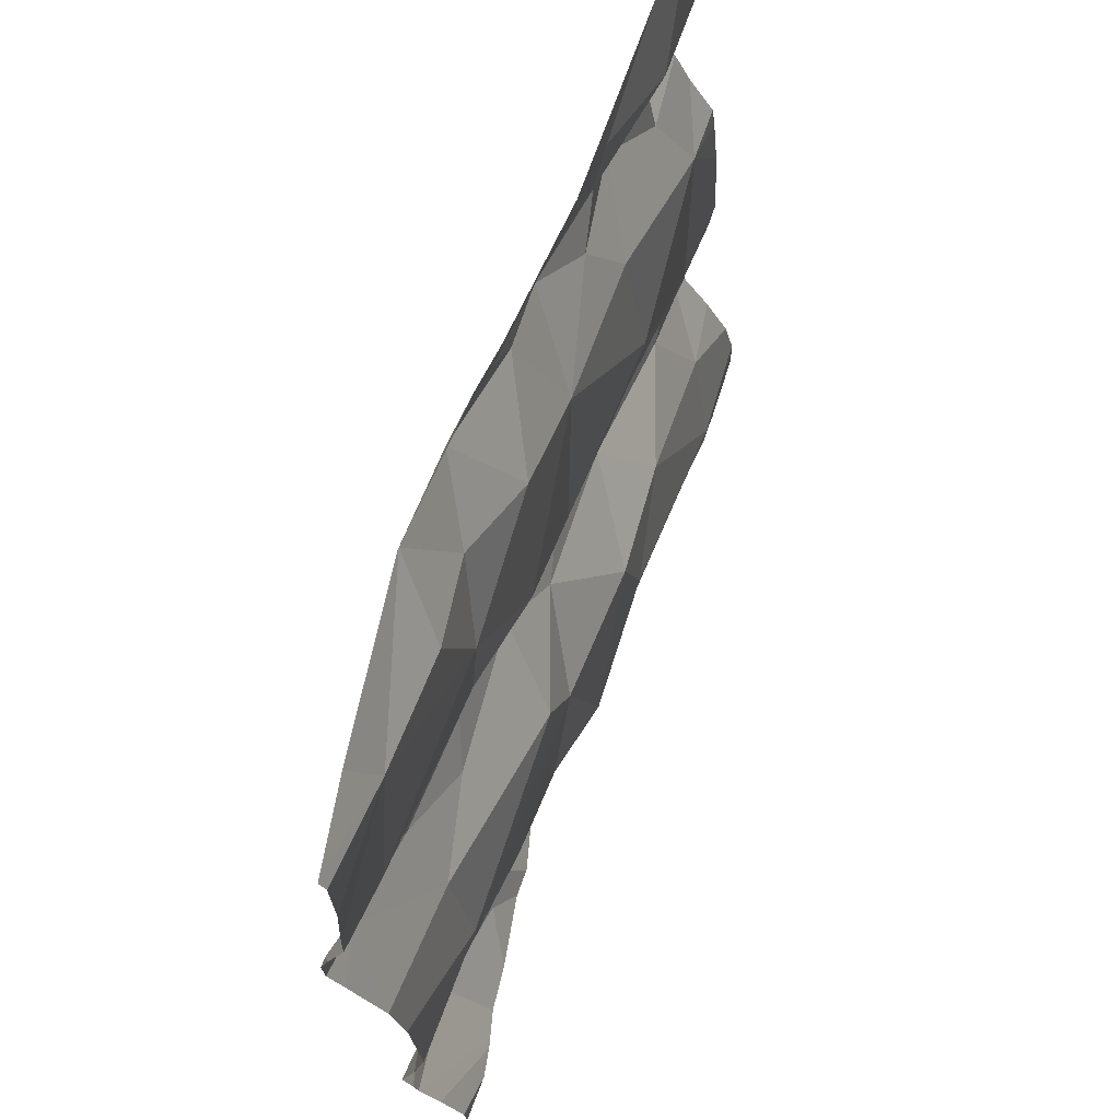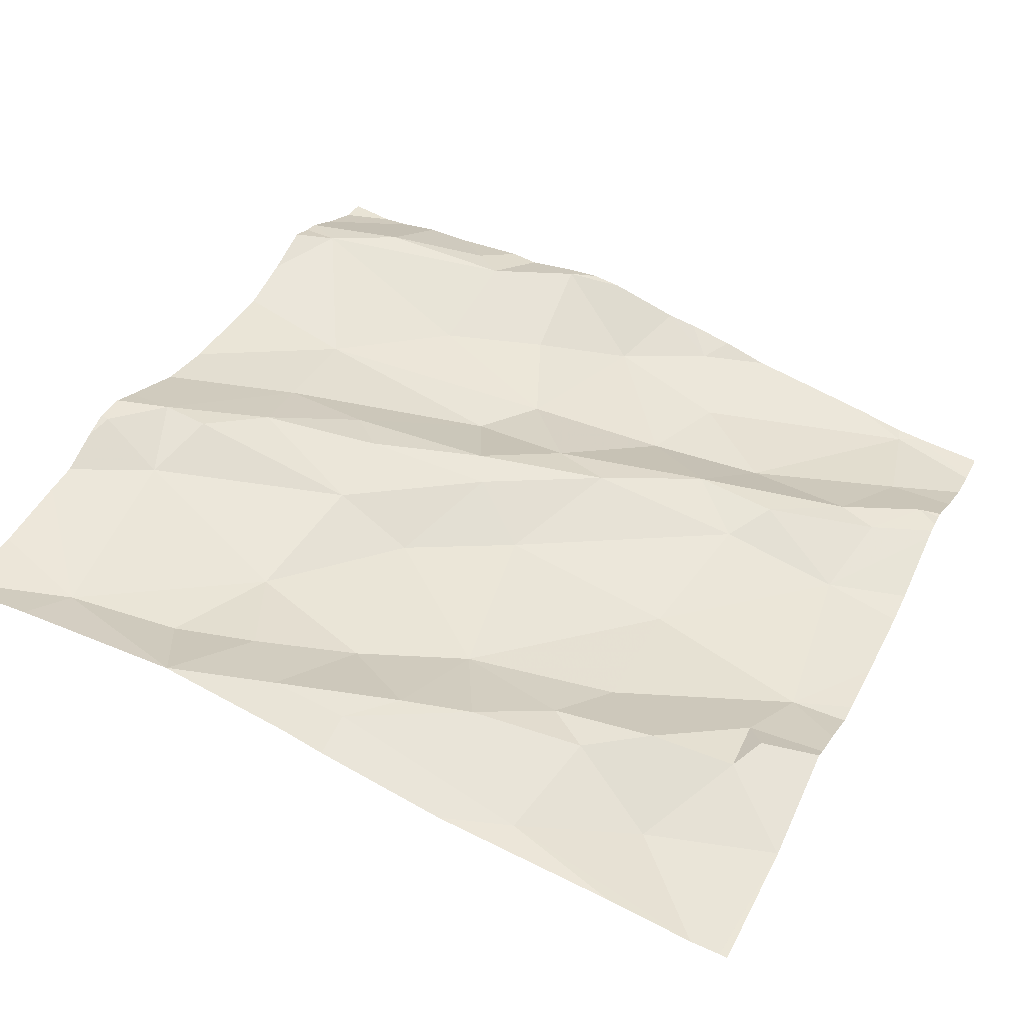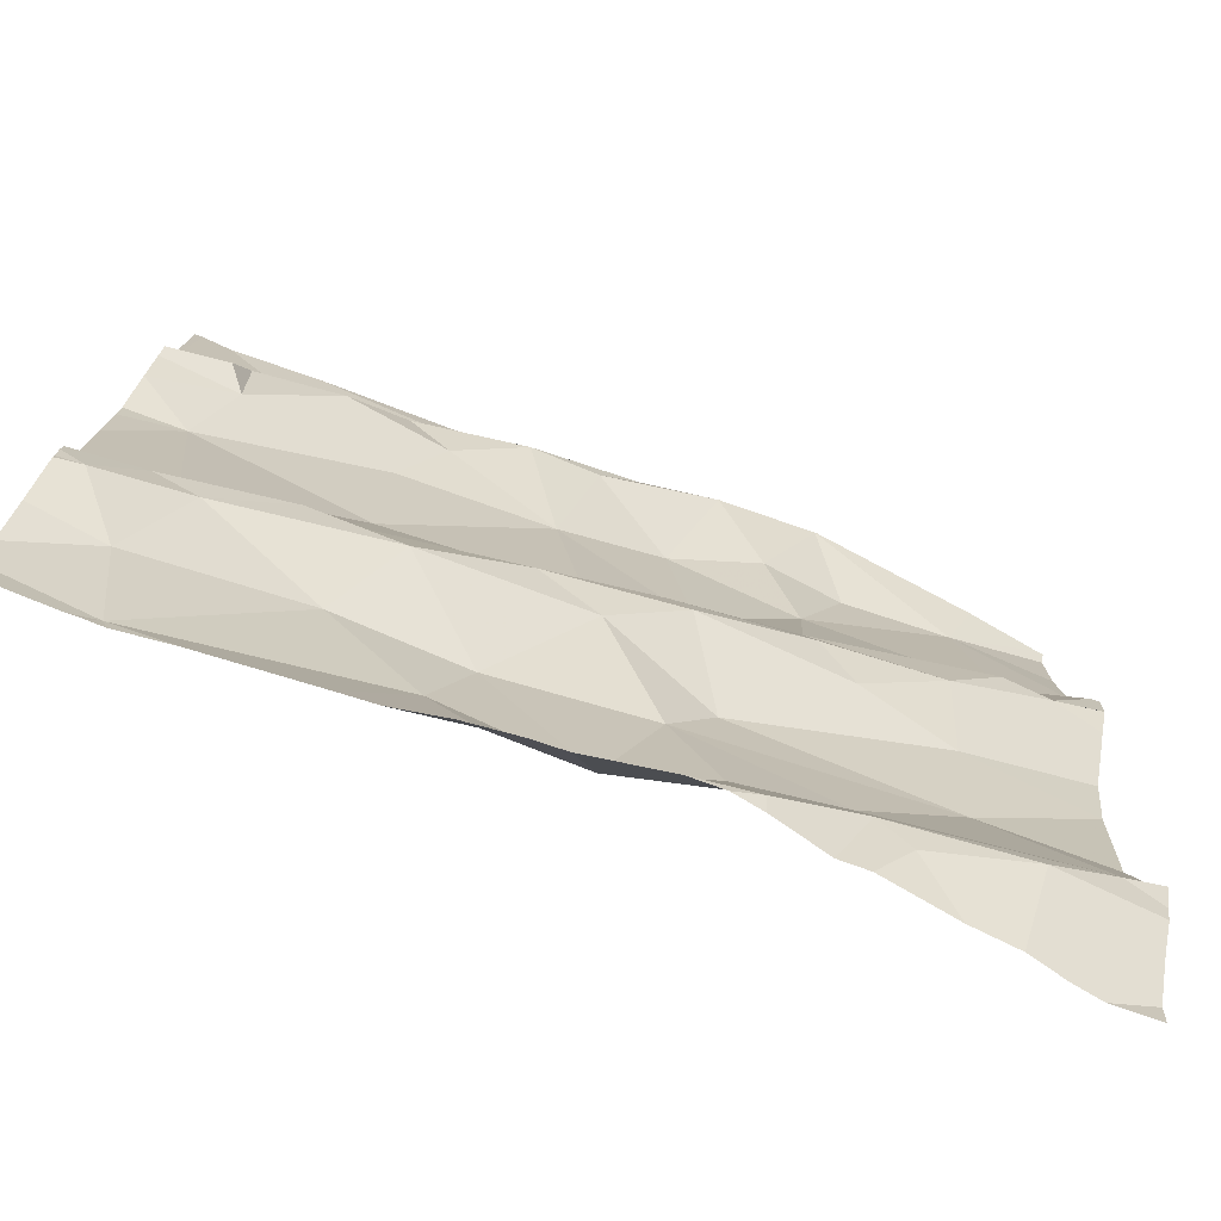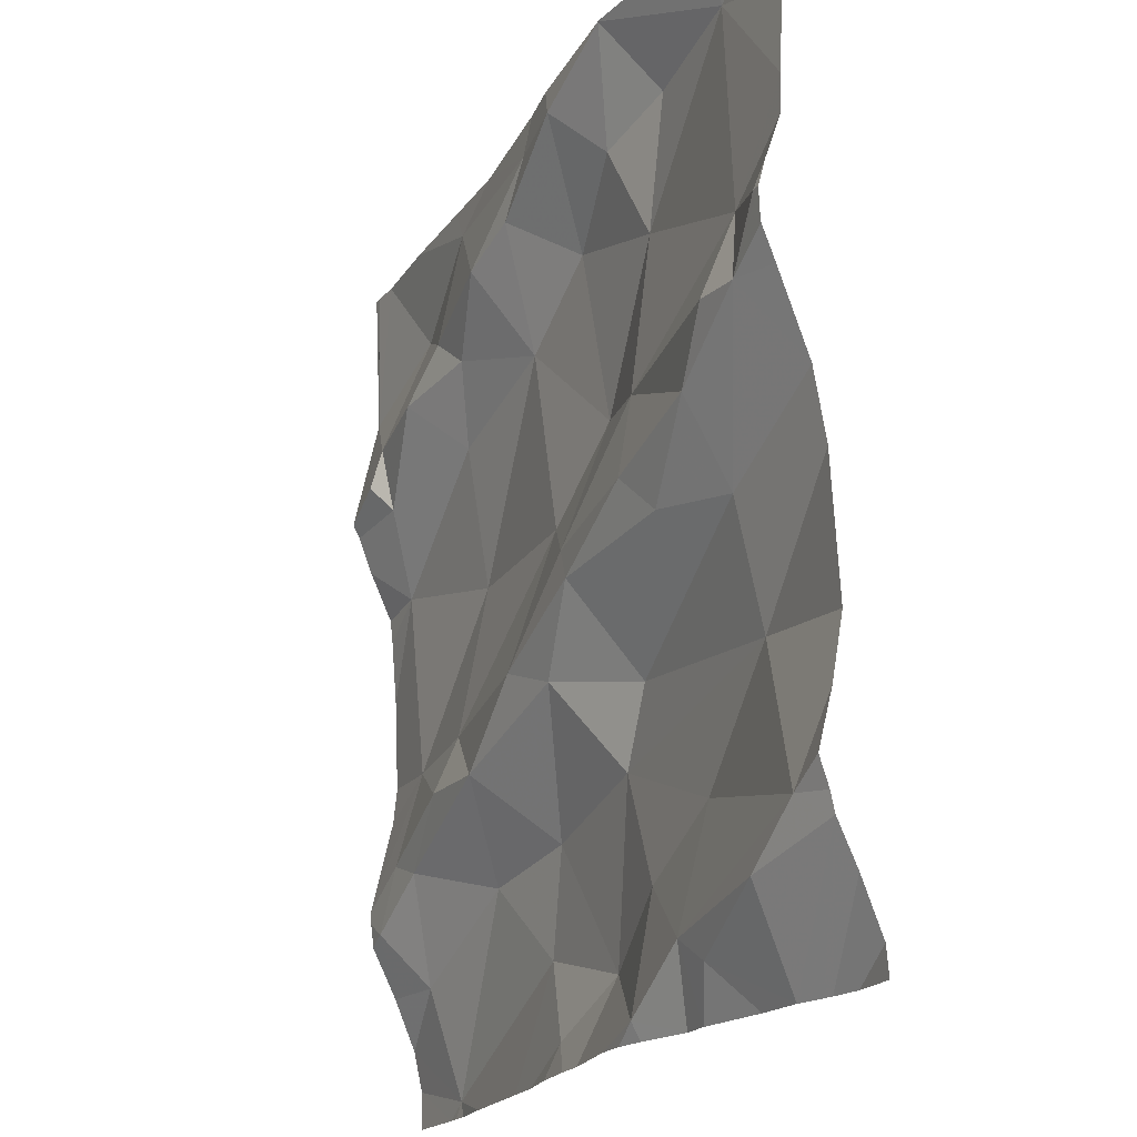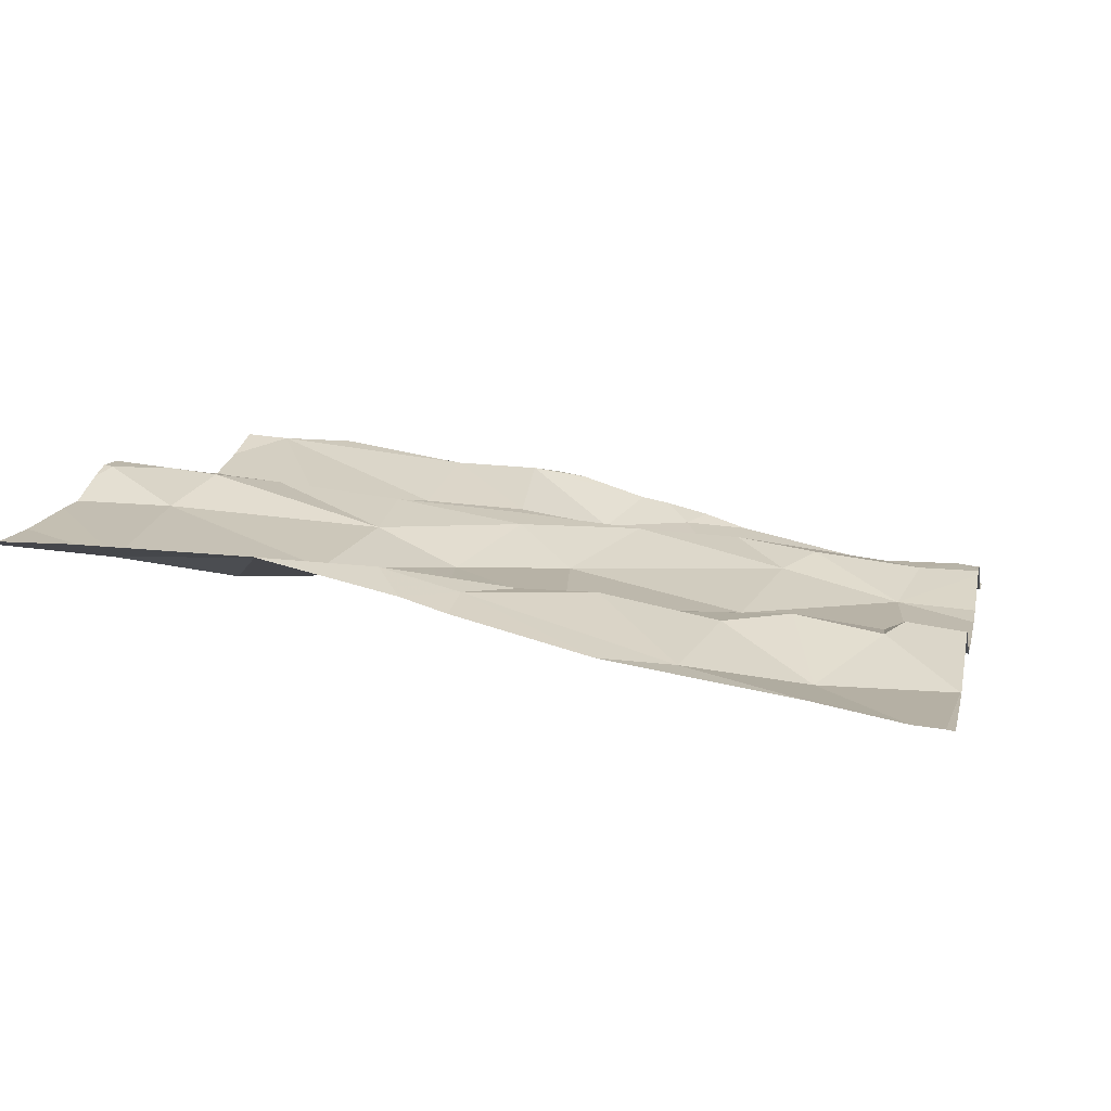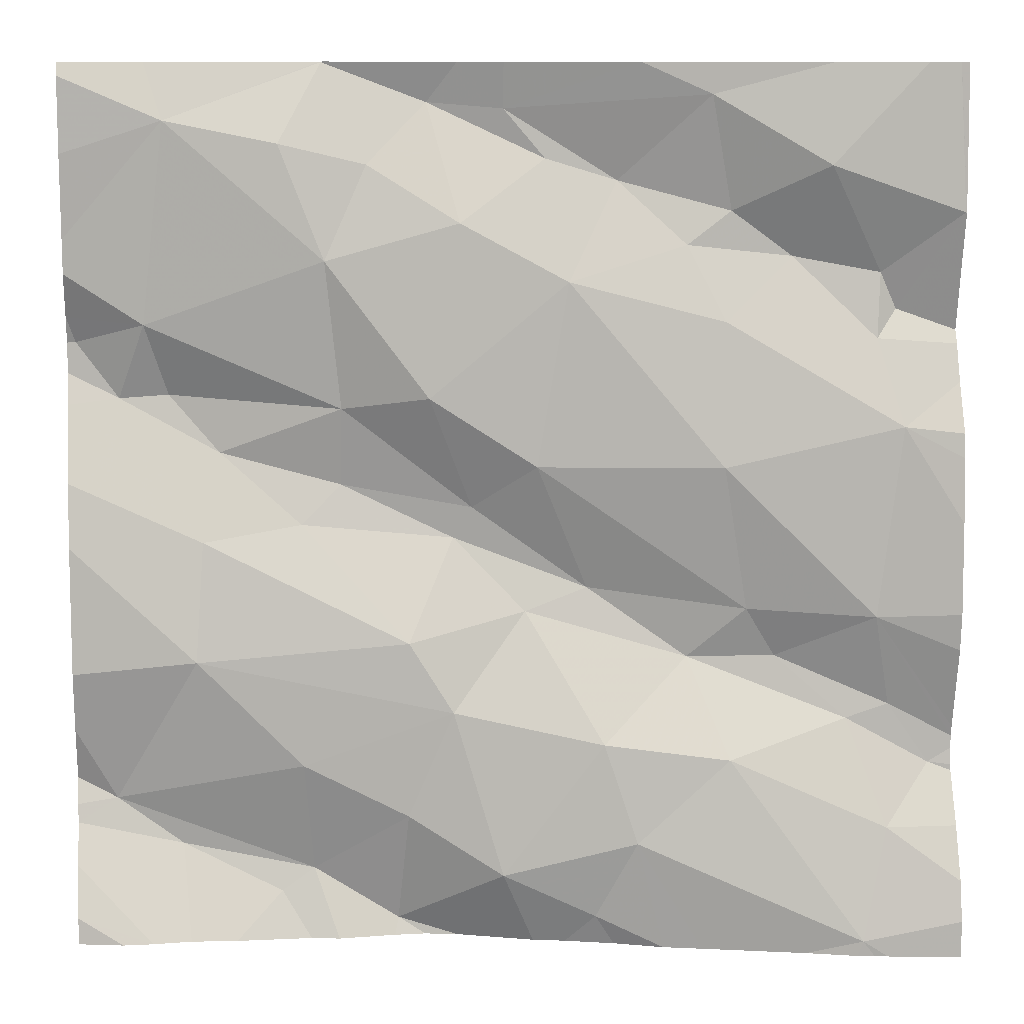
<metadata>
{"format":"obj","ext":"obj","renderer":"f3d","projection":"perspective","resolution":1024,"background":"white","views":[{"elev":68.6,"azim":100.7,"up":"+Y"},{"elev":43.9,"azim":-154.6,"up":"+Z"},{"elev":-78.3,"azim":-29.1,"up":"+Y"},{"elev":-19.1,"azim":57.2,"up":"+Y"},{"elev":12.6,"azim":-168.1,"up":"+Z"},{"elev":10.6,"azim":174.4,"up":"+Y"}]}
</metadata>
<code>
v -35.47 230 501.8
v -35.37 230 501.8
v -35.54 229.9 501.8
v -34.7 230 501.9
v -35.59 229.9 501.8
v -35.63 229.9 501.8
v -35.58 229.8 501.8
v -34.7 230.2 502
v -34.7 229.8 501.9
v -34.7 230.2 501.9
v -34.7 230.6 501.9
v -35.41 229.9 501.8
v -35.57 230 501.8
v -35.6 230.3 501.8
v -35.66 230.5 501.8
v -35.58 230.4 501.8
v -35.21 230.2 501.8
v -35.4 230.2 501.8
v -35.24 230.4 501.9
v -35.39 230.6 501.9
v -35.52 230.5 501.8
v -35.26 230 501.9
v -35.43 230 501.8
v -35.42 230.5 501.9
v -35.3 230.5 501.9
v -35.37 230.4 501.9
v -35.32 230.6 501.9
v -34.98 230.6 501.9
v -35.27 229.7 501.8
v -35.41 230.3 501.8
v -35.6 230.2 501.8
v -35.57 230.3 501.8
v -34.7 230.4 501.9
v -34.7 230.3 502
v -34.7 230.1 501.9
v -34.7 230.3 502
v -35.48 230.4 501.9
v -34.7 229.8 501.9
v -34.7 229.7 501.9
v -35.55 229.7 501.7
v -34.7 229.8 501.9
v -34.99 230.6 501.9
v -34.7 230.5 501.9
v -35.31 229.8 501.8
v -35.28 229.9 501.8
v -34.85 230.1 501.9
v -35.58 229.7 501.7
v -34.84 230 501.9
v -35.57 229.7 501.7
v -34.79 229.7 501.9
v -34.81 230.5 501.9
v -34.79 230.3 501.9
v -34.98 230.4 501.9
v -34.81 230.2 502
v -34.76 230.2 502
v -34.95 229.9 501.9
v -35.07 229.8 501.8
v -35.12 229.9 501.8
v -35.14 230.1 501.9
v -35.09 230.3 501.9
v -34.75 229.8 501.9
v -34.71 230.6 501.9
v -34.82 229.8 501.9
v -35.55 229.7 501.7
v -35.03 230.5 501.9
v -34.94 230.5 501.9
v -34.87 230.2 501.9
v -34.98 230.6 501.9
v -35 230.2 501.9
v -35 230.2 501.9
v -34.83 229.7 501.9
v -35.13 230.6 501.9
v -34.93 229.7 501.9
v -34.96 229.7 501.9
v -35.06 229.7 501.9
v -34.88 229.7 501.9
v -34.71 230.3 502
v -35.17 229.7 501.8
v -34.96 229.7 501.9
v -35.38 229.7 501.8
v -35.49 229.7 501.8
v -35.1 230.6 501.9
v -35.2 230 501.9
v -34.96 230.1 501.9
v -35.13 230.4 501.9
v -35.22 230.5 501.9
v -35.65 230.6 501.8
v -35.18 230.6 501.9
v -35.12 230.1 501.9
v -35.41 230.6 501.9
v -35.29 229.7 501.8
v -35.07 230 501.8
v -35.34 229.7 501.8
v -35.66 229.9 501.8
v -35.66 229.9 501.8
v -35.66 229.7 501.7
v -35.66 229.8 501.8
v -35.66 230 501.8
v -35.66 229.9 501.8
v -35.66 230.5 501.8
v -35.66 230.5 501.8
v -35.66 230.2 501.8
v -35.66 230.3 501.8
v -35.66 229.8 501.8
v -35.66 229.9 501.8
v -35.66 229.7 501.7
v -35.62 230.6 501.8
v -34.98 230.6 501.9
v -35.66 230.2 501.8
v -35.66 230.3 501.8
v -35.66 230.3 501.8
v -35.66 230 501.8
v -35.66 230.1 501.8
v -35.66 230.4 501.8
v -34.8 230.6 502
v -34.7 230.3 502
v -34.7 230.3 502
v -34.7 229.9 501.9
v -34.7 230.4 501.9
v -34.7 229.7 501.9
v -35.52 230.6 501.8
v -34.99 229.7 501.9
v -35.05 229.7 501.9
v -35.2 229.7 501.8
v -35.24 229.7 501.8
v -35.12 229.7 501.9
v -35.09 229.7 501.9
v -34.75 229.7 501.9
v -35.66 229.7 501.7
v -34.8 229.7 501.9
v -34.7 229.7 501.9
v -35.18 230.6 501.9
v -34.7 230.6 501.9
v -35.65 230.6 501.8
v -35.66 230.6 501.8
f 2 1 3
f 6 5 94
f 12 3 7
f 15 14 16
f 18 17 19
f 107 20 121
f 23 22 17
f 25 24 26
f 135 100 134
f 23 1 2
f 26 30 19
f 25 26 19
f 19 30 18
f 22 23 2
f 31 13 18
f 32 31 30
f 31 18 30
f 5 3 1
f 5 6 3
f 118 61 9
f 124 78 29
f 32 30 37
f 117 55 116
f 14 32 16
f 21 15 16
f 123 75 127
f 116 55 8
f 97 6 104
f 40 7 96
f 18 13 23
f 134 100 87
f 11 51 43
f 24 21 37
f 24 20 21
f 103 32 110
f 110 14 111
f 12 2 3
f 12 40 44
f 15 21 107
f 12 45 2
f 20 24 25
f 94 13 99
f 1 23 13
f 37 21 16
f 44 40 81
f 17 18 23
f 37 26 24
f 6 7 3
f 93 44 80
f 44 45 12
f 30 26 37
f 112 31 113
f 13 5 1
f 111 15 114
f 4 48 61
f 37 16 32
f 12 7 40
f 122 74 75
f 46 48 35
f 132 88 72
f 53 52 51
f 52 54 55
f 57 56 58
f 17 59 60
f 48 56 61
f 50 41 130
f 66 65 53
f 55 46 10
f 55 54 67
f 70 69 59
f 74 73 63
f 67 46 55
f 79 74 122
f 74 57 75
f 76 73 79
f 78 75 57
f 69 70 67
f 67 54 69
f 79 73 74
f 51 11 62
f 68 65 66
f 82 68 42
f 72 82 42
f 108 51 115
f 51 66 53
f 71 63 73
f 52 55 77
f 2 45 83
f 68 66 51
f 67 70 84
f 54 52 69
f 60 85 19
f 86 25 19
f 68 82 65
f 17 22 59
f 122 75 123
f 124 29 125
f 25 86 88
f 53 65 85
f 2 83 22
f 53 60 69
f 85 60 53
f 69 60 59
f 59 89 70
f 74 56 57
f 58 78 57
f 45 44 78
f 89 59 22
f 115 51 62
f 22 83 89
f 75 78 124
f 56 74 61
f 74 63 61
f 56 48 58
f 33 52 119
f 69 52 53
f 82 88 86
f 85 65 82
f 82 86 85
f 27 88 132
f 61 63 41
f 92 46 84
f 92 48 46
f 48 92 58
f 84 46 67
f 42 68 28
f 80 44 81
f 71 73 76
f 78 44 29
f 36 55 117
f 52 77 34
f 64 40 49
f 4 61 118
f 17 60 19
f 19 85 86
f 20 25 88
f 108 68 51
f 84 70 89
f 89 92 84
f 58 45 78
f 45 58 83
f 89 83 92
f 88 82 72
f 58 92 83
f 94 5 13
f 95 6 94
f 34 77 36
f 96 7 97
f 36 77 55
f 97 7 6
f 81 40 64
f 98 13 112
f 99 13 98
f 9 61 38
f 38 61 41
f 100 15 87
f 101 15 100
f 50 39 41
f 102 31 103
f 28 68 108
f 8 55 10
f 103 31 32
f 104 6 105
f 120 39 50
f 27 20 88
f 105 6 95
f 49 40 47
f 106 40 96
f 47 106 129
f 41 63 71
f 87 15 107
f 109 31 102
f 43 51 33
f 33 51 52
f 110 32 14
f 47 40 106
f 111 14 15
f 10 46 35
f 112 13 31
f 35 48 4
f 113 31 109
f 91 29 93
f 114 15 101
f 90 20 27
f 119 52 34
f 93 29 44
f 121 20 90
f 125 29 91
f 126 75 124
f 127 75 126
f 107 21 20
f 128 120 50
f 62 11 133
f 130 41 71
f 131 120 128

</code>
